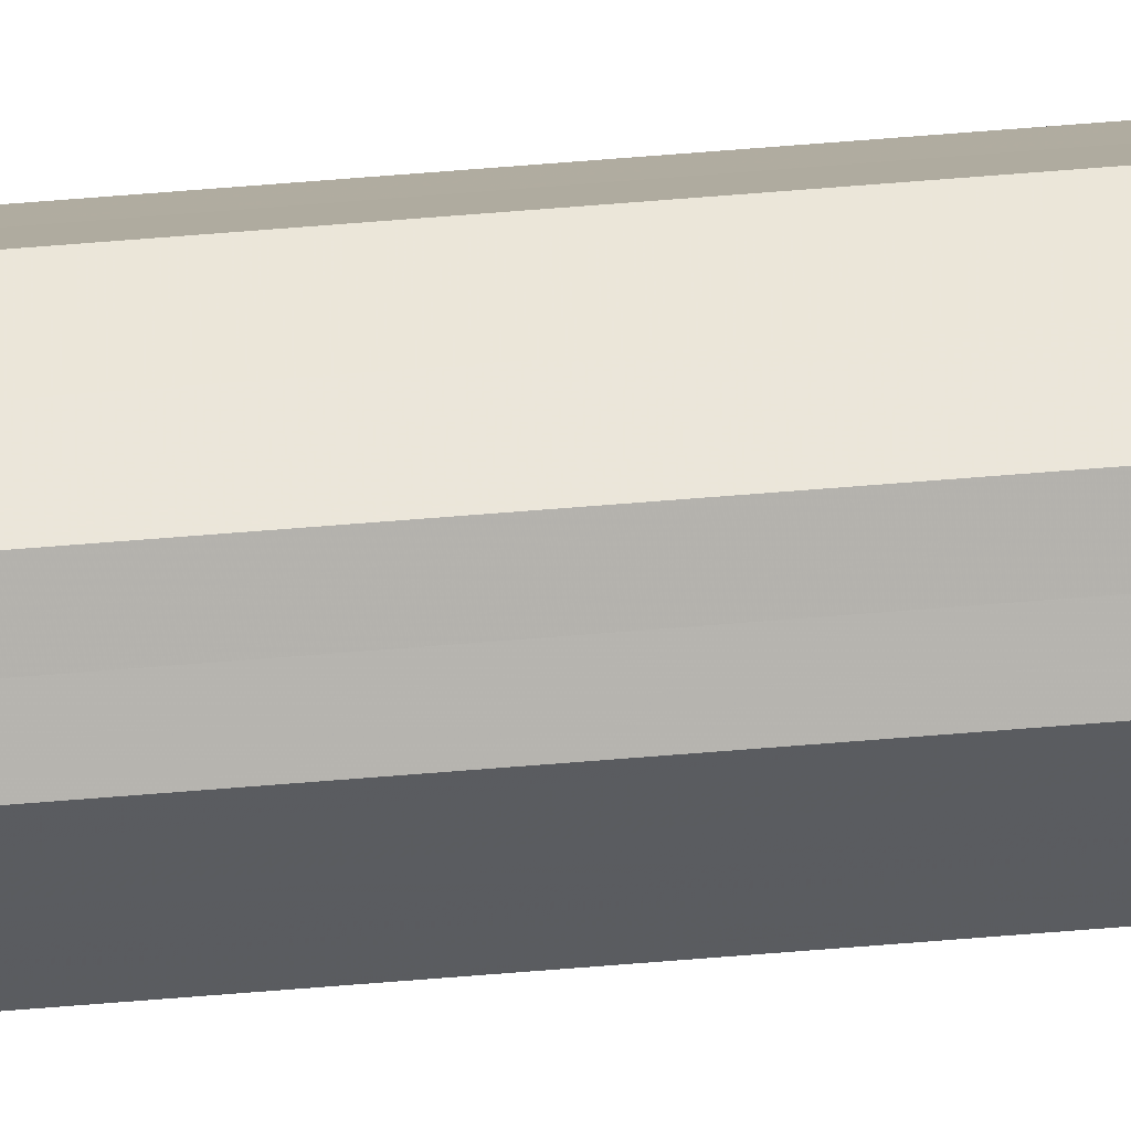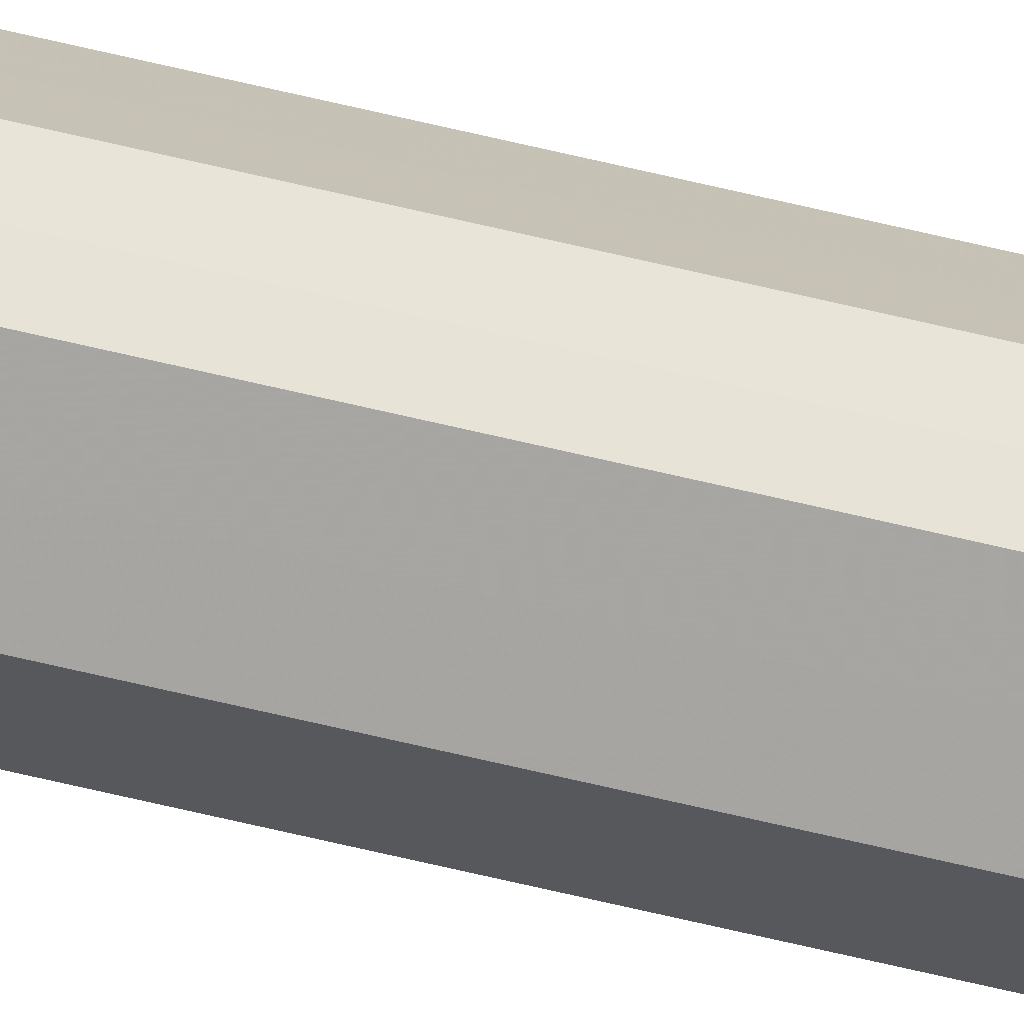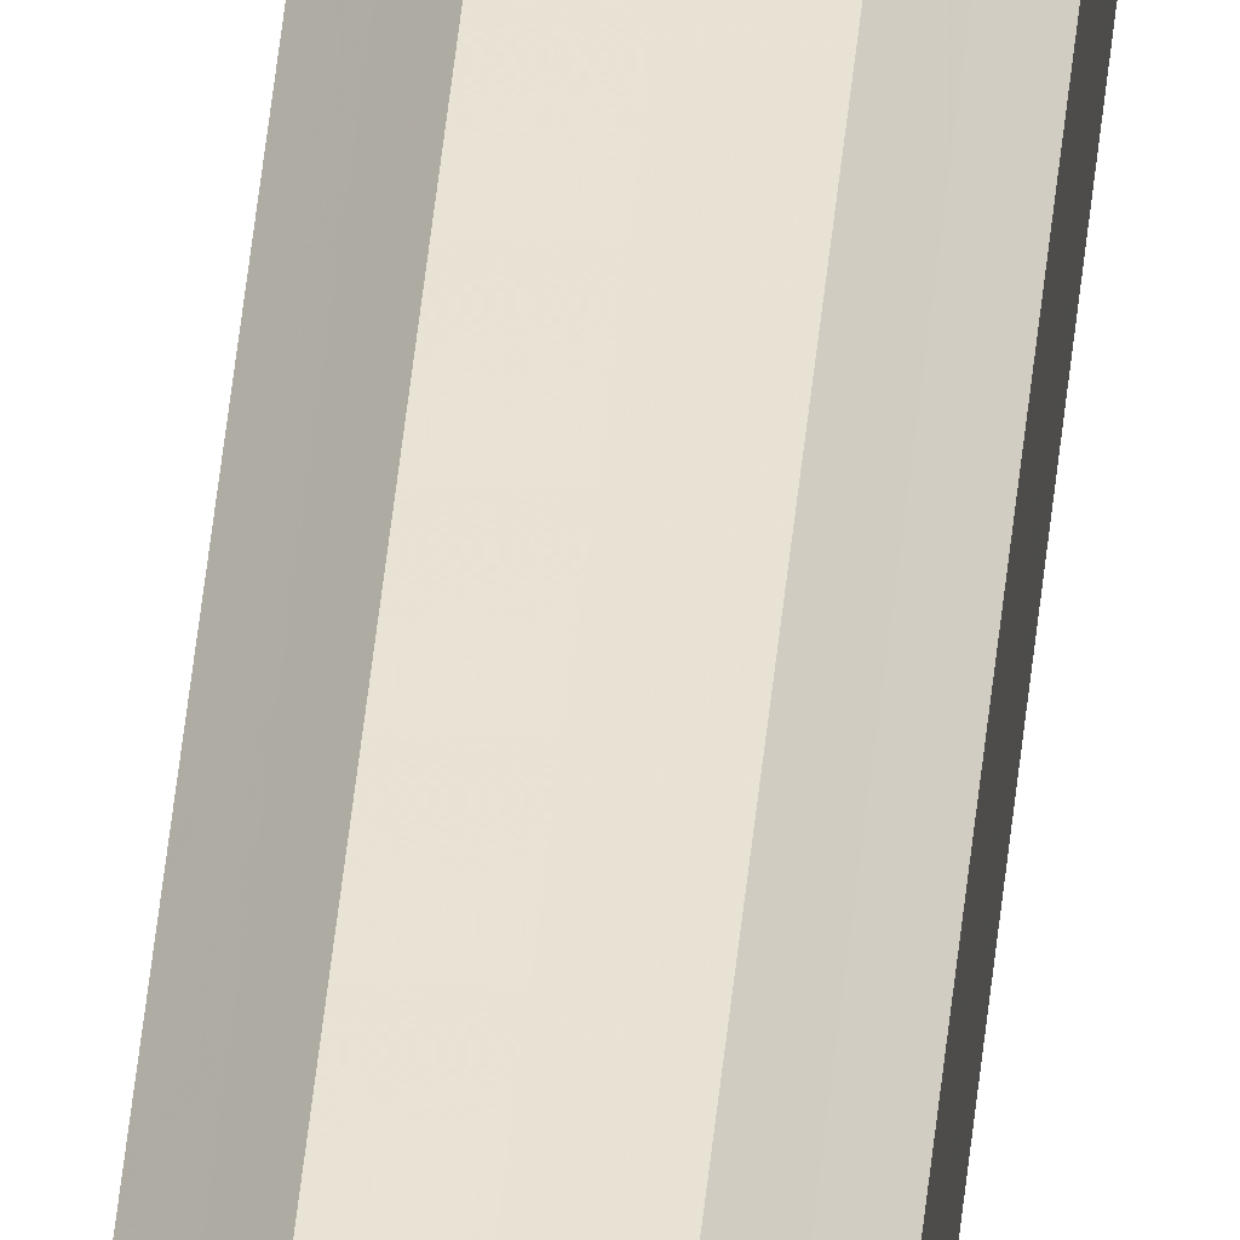
<metadata>
{"format":"obj","ext":"obj","renderer":"f3d","projection":"perspective","resolution":1024,"background":"white","views":[{"elev":55.3,"azim":84.8,"up":"+Y"},{"elev":-73.9,"azim":-102.9,"up":"+Y"},{"elev":40.9,"azim":-175.0,"up":"+Y"}]}
</metadata>
<code>
o 26121
v 2248 1879 13.66
v 2248 1879 13.66
v 2248 1879 18.02
v 2248 1879 13.66
v 2248 1879 18.02
v 2248 1879 13.66
v 2248 1879 18.02
v 2248 1879 13.66
v 2248 1879 18.02
v 2248 1879 13.66
v 2248 1879 18.02
v 2248 1879 13.66
v 2248 1879 18.02
v 2248 1879 13.66
v 2248 1879 18.02
v 2248 1879 13.66
v 2248 1879 18.02
v 2248 1879 13.66
v 2248 1879 18.02
v 2248 1879 13.66
v 2248 1879 18.02
v 2248 1879 13.66
v 2248 1879 18.02
v 2248 1879 13.66
v 2248 1879 18.02
v 2248 1879 13.66
v 2248 1879 18.02
v 2248 1879 13.66
v 2248 1879 18.02
v 2248 1879 13.66
v 2248 1879 18.02
v 2248 1879 18.02
v 2248 1879 18.02
v 2248 1879 13.66
v 2248 1879 18.02
v 2248 1879 13.66
v 2248 1879 18.02
v 2248 1879 18.02
v 2248 1879 13.66
v 2248 1879 18.02
v 2248 1879 13.66
v 2248 1879 13.66
v 2248 1879 18.02
v 2248 1879 18.02
v 2248 1879 13.66
v 2248 1879 18.02
v 2248 1879 13.66
v 2248 1879 13.66
v 2248 1879 18.02
v 2248 1879 18.02
v 2248 1879 13.66
v 2248 1879 18.02
v 2248 1879 13.66
v 2248 1879 13.66
v 2248 1879 18.02
v 2248 1879 18.02
v 2248 1879 13.66
v 2248 1879 18.02
v 2248 1879 13.66
v 2248 1879 13.66
v 2248 1879 18.02
v 2248 1879 18.02
v 2248 1879 13.66
v 2248 1879 13.66
v 2248 1879 13.66
v 2248 1879 13.66
v 2248 1879 13.66
v 2248 1879 13.66
v 2248 1879 13.66
v 2248 1879 13.66
v 2248 1879 13.66
v 2248 1879 13.66
v 2248 1879 13.66
v 2248 1879 13.66
v 2248 1879 13.66
v 2248 1879 13.66
v 2248 1879 13.66
v 2248 1879 13.66
v 2248 1879 13.66
v 2248 1879 13.66
v 2248 1879 13.66
v 2248 1879 18.02
v 2248 1879 18.02
v 2248 1879 18.02
v 2248 1879 18.02
v 2248 1879 18.02
v 2248 1879 18.02
v 2248 1879 18.02
v 2248 1879 18.02
v 2248 1879 18.02
v 2248 1879 18.02
v 2248 1879 18.02
v 2248 1879 18.02
v 2248 1879 18.02
v 2248 1879 18.02
v 2248 1879 18.02
v 2248 1879 18.02
v 2248 1879 18.02
f 1 2 3
f 2 4 5
f 6 1 7
f 4 8 9
f 10 6 11
f 8 12 13
f 14 10 15
f 12 16 17
f 18 14 19
f 16 20 21
f 22 18 23
f 20 24 25
f 26 22 27
f 24 28 29
f 30 26 31
f 28 30 32
f 33 34 35
f 35 36 37
f 38 39 33
f 40 41 38
f 37 42 43
f 44 45 40
f 46 47 44
f 43 48 49
f 50 51 46
f 52 53 50
f 49 54 55
f 56 57 52
f 58 59 56
f 55 60 61
f 62 63 58
f 61 64 62
f 65 66 67
f 65 68 66
f 65 67 69
f 65 70 68
f 65 69 71
f 65 72 70
f 65 71 73
f 65 74 72
f 65 73 75
f 65 76 74
f 65 75 77
f 65 78 76
f 65 77 79
f 65 80 78
f 65 79 81
f 65 81 80
f 82 83 84
f 82 85 83
f 82 84 86
f 82 87 85
f 82 86 88
f 82 89 87
f 82 88 90
f 82 91 89
f 82 90 92
f 82 93 91
f 82 92 94
f 82 95 93
f 82 94 96
f 82 97 95
f 82 96 98
f 82 98 97

</code>
